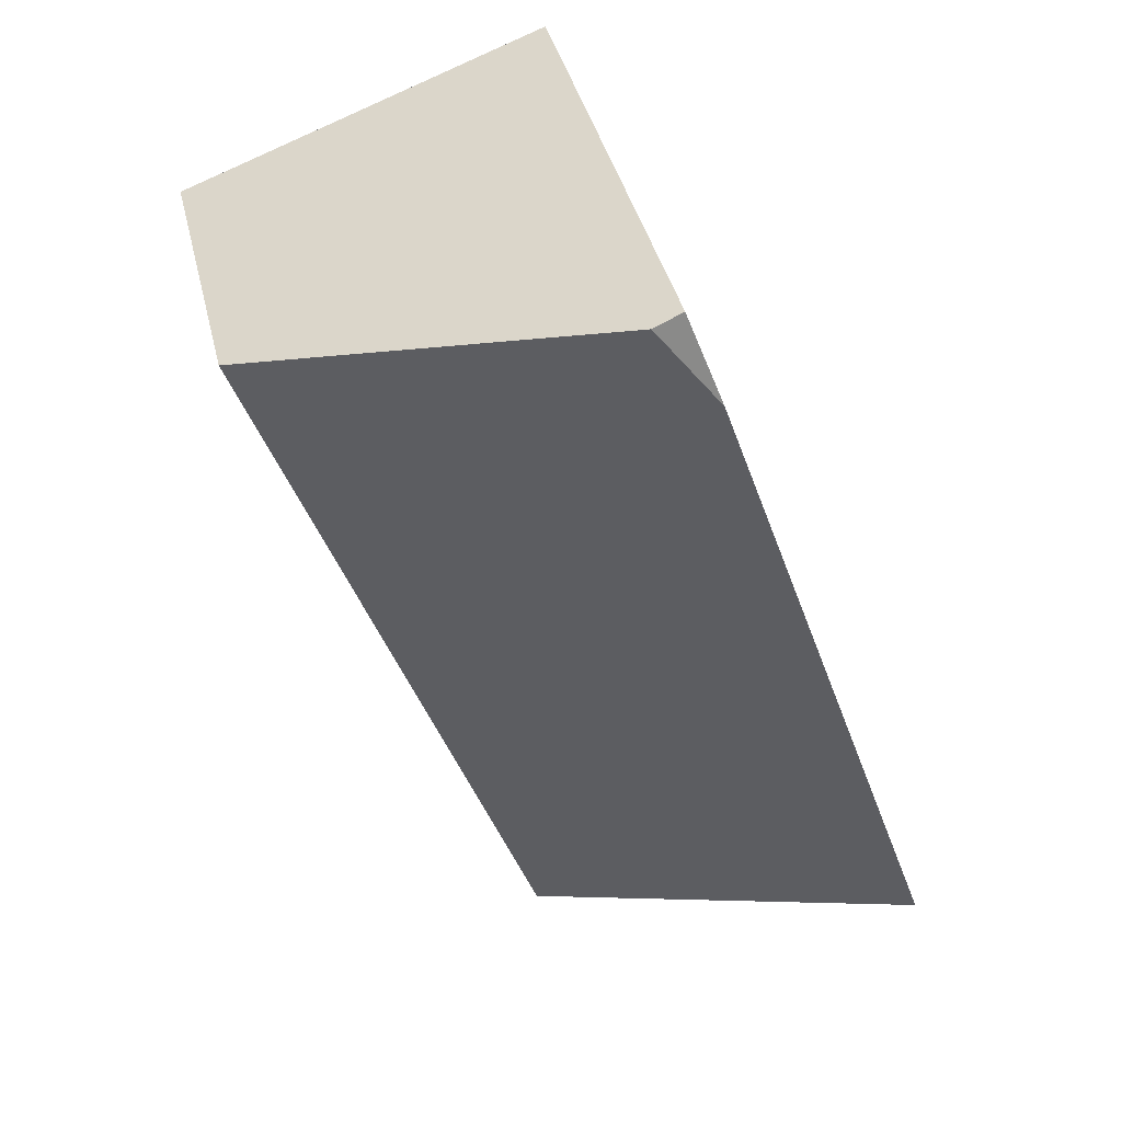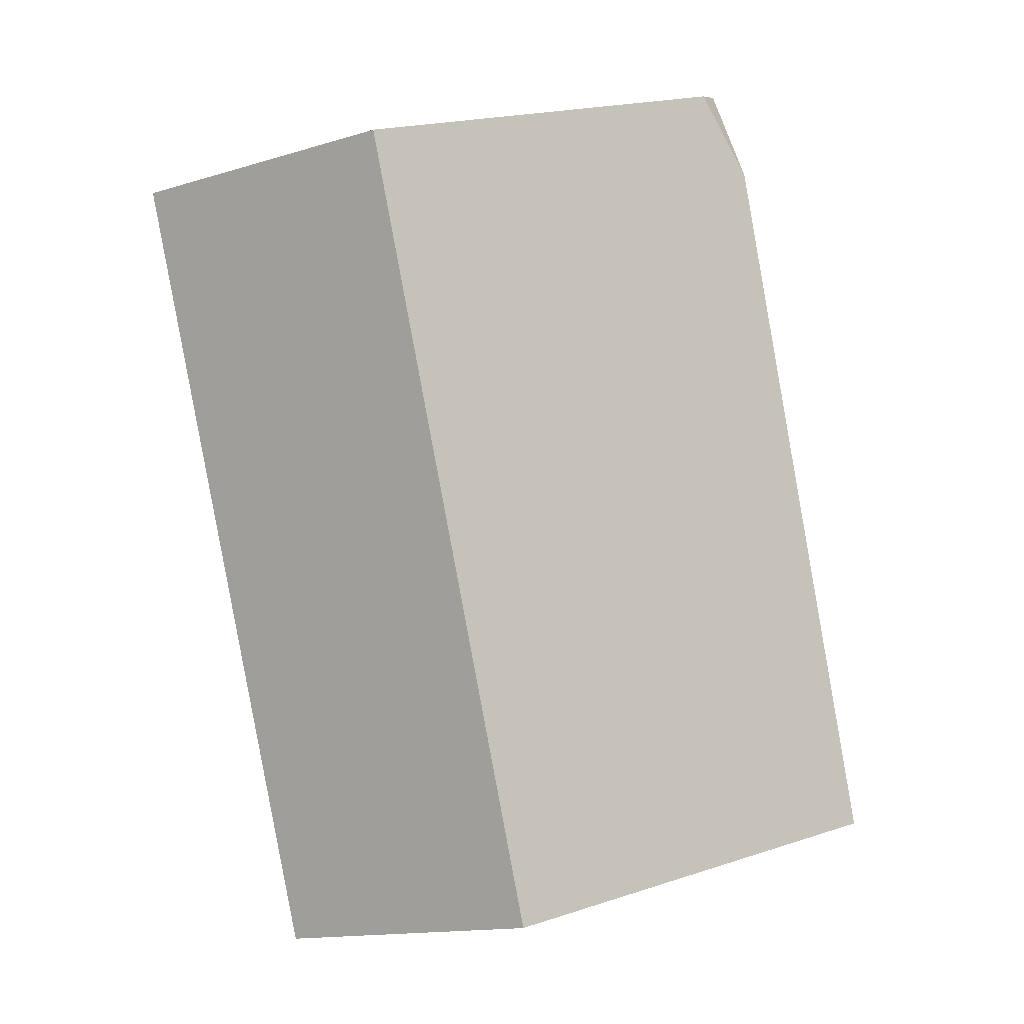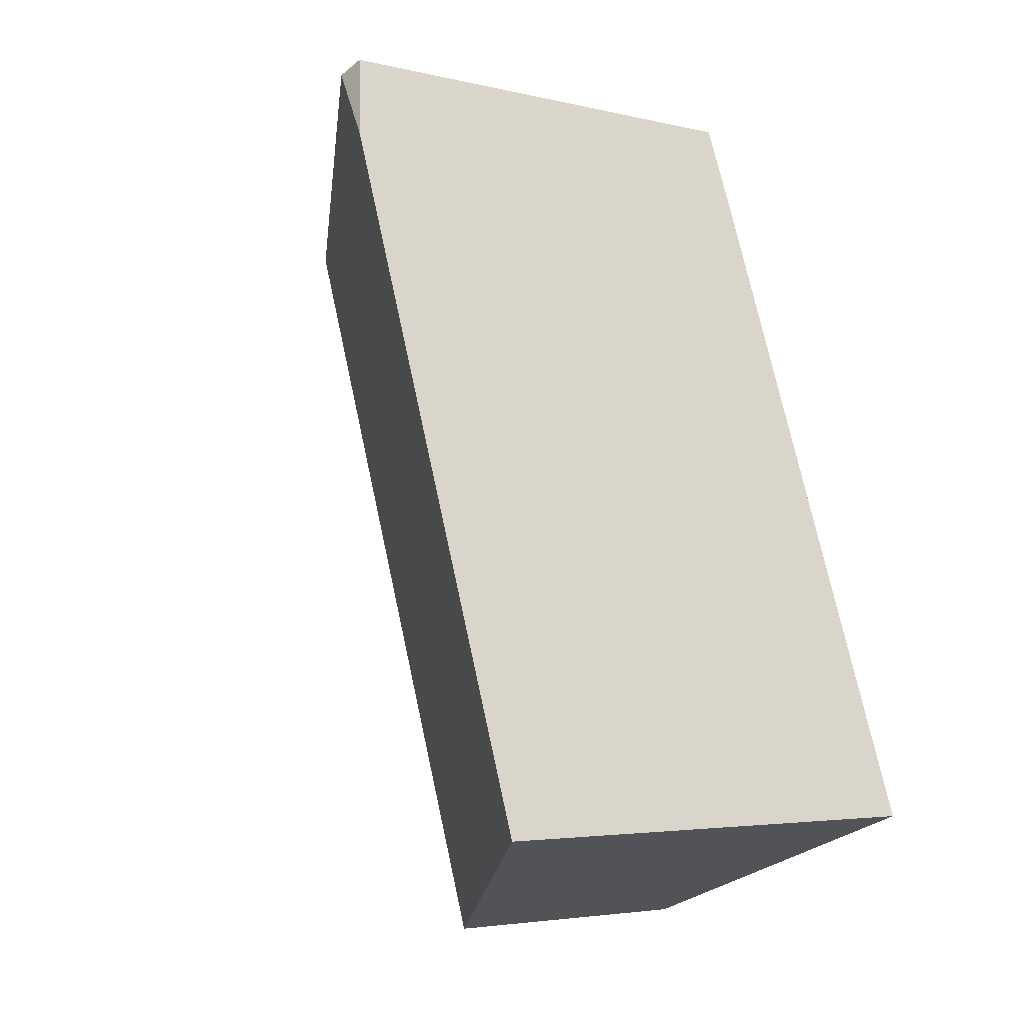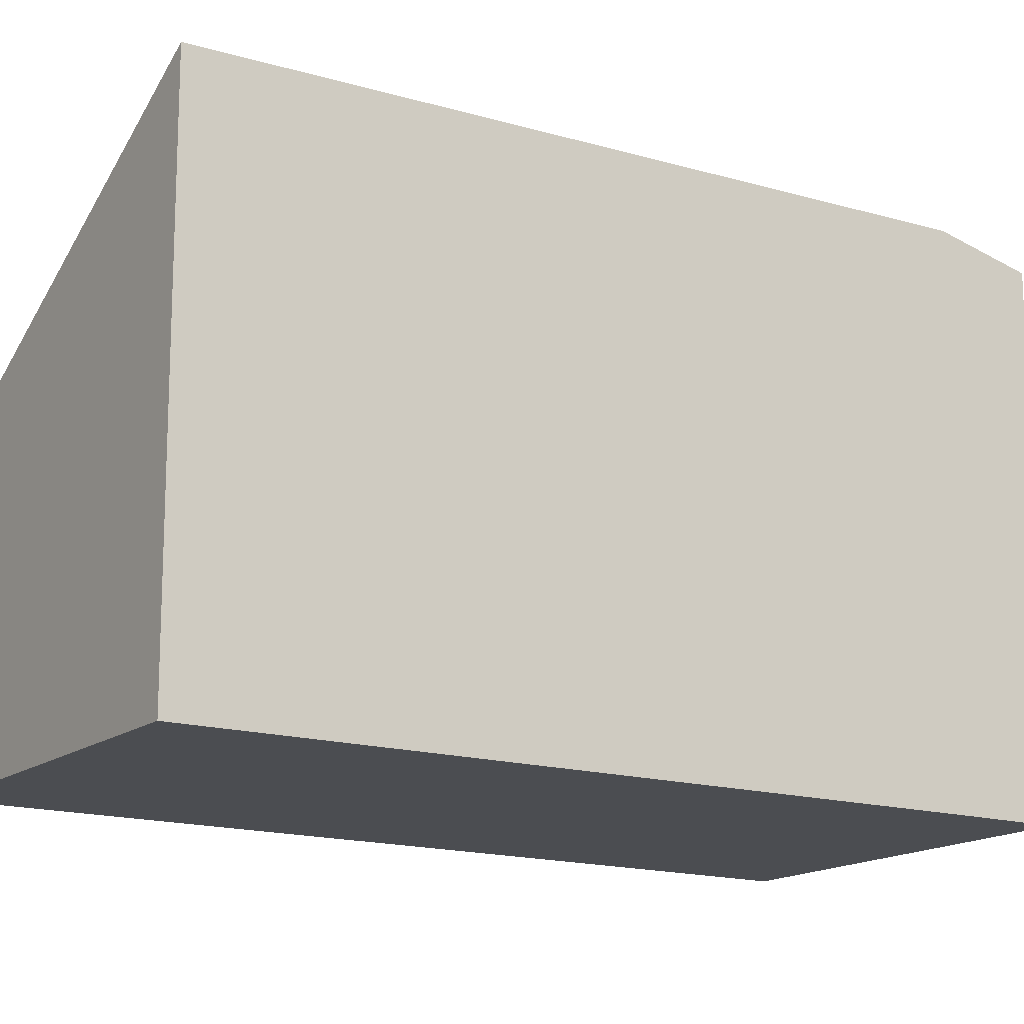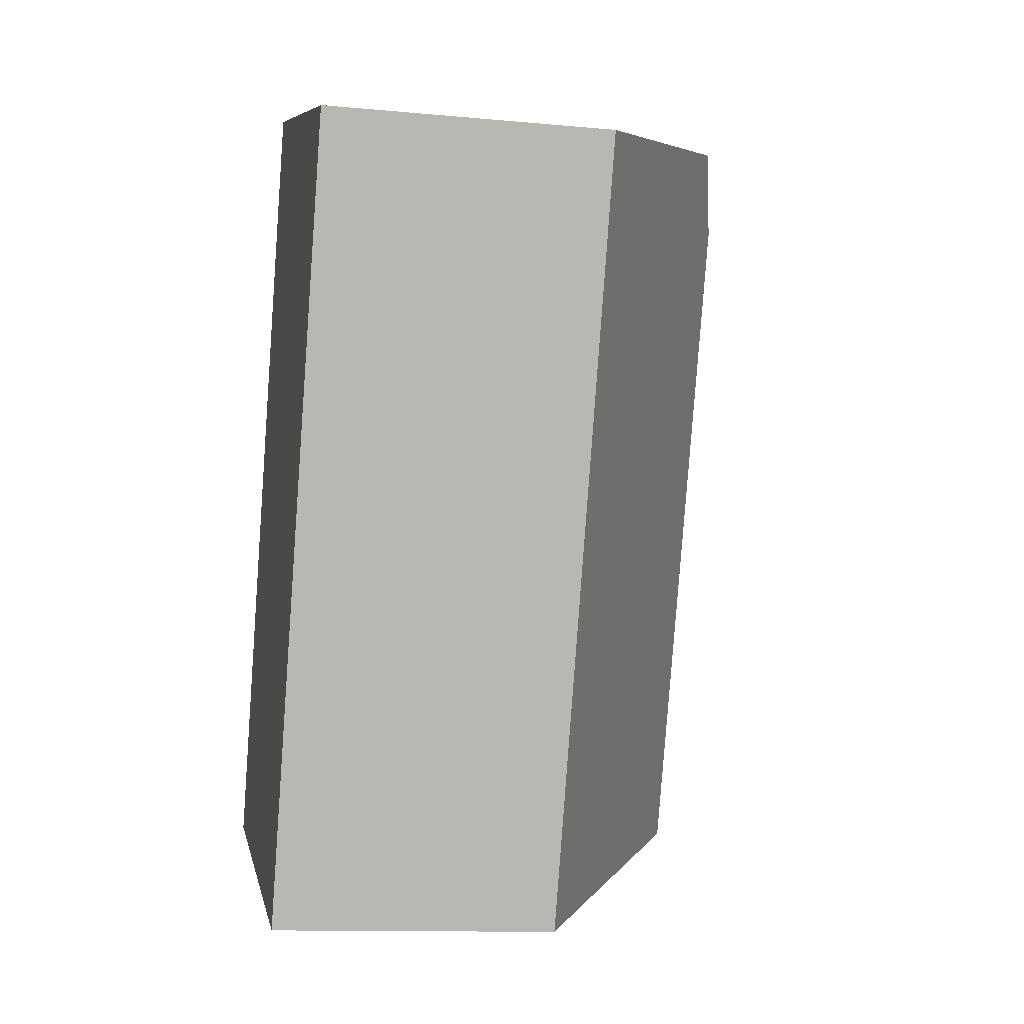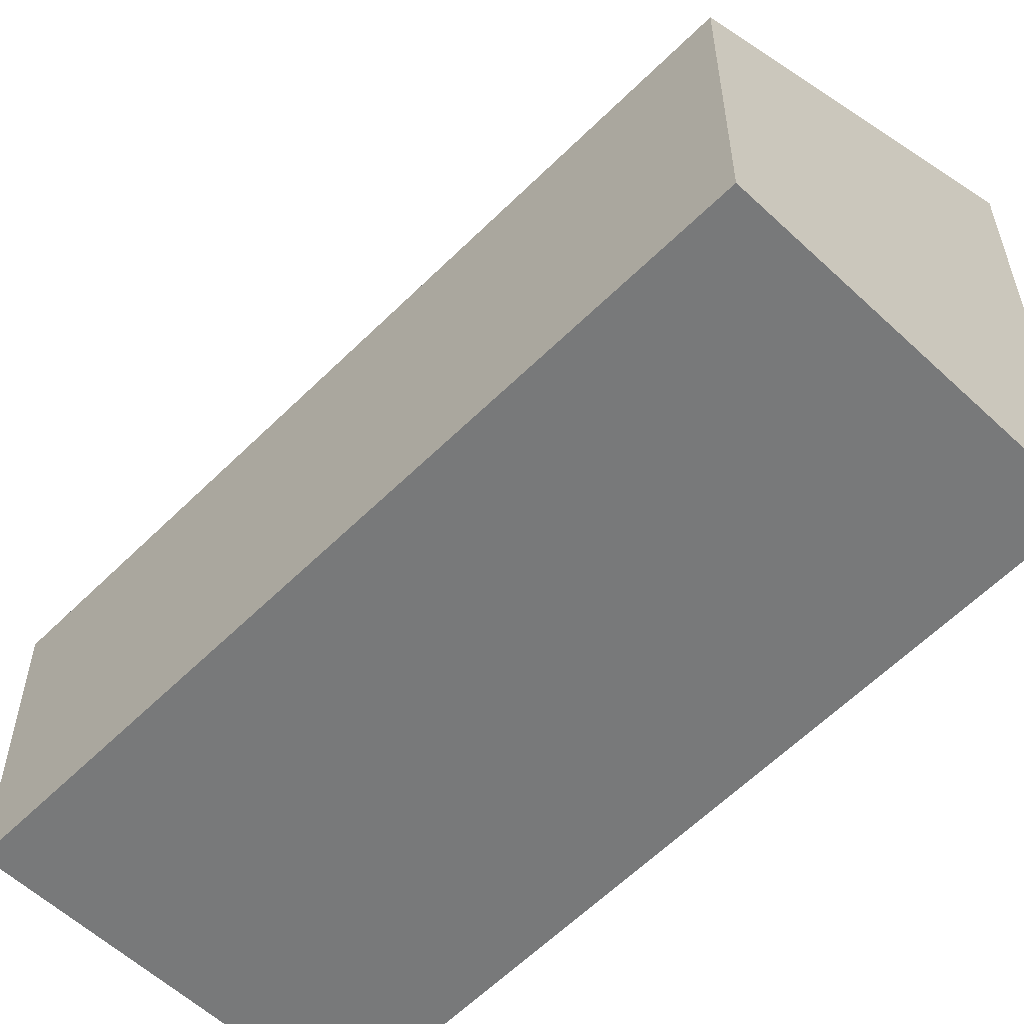
<metadata>
{"format":"obj","ext":"obj","renderer":"f3d","projection":"perspective","resolution":1024,"background":"white","views":[{"elev":40.7,"azim":166.5,"up":"+Z"},{"elev":-15.1,"azim":122.6,"up":"+Z"},{"elev":-3.9,"azim":-128.3,"up":"+Z"},{"elev":-15.7,"azim":-103.3,"up":"+Y"},{"elev":-12.5,"azim":77.9,"up":"+Z"},{"elev":-57.7,"azim":155.7,"up":"+Y"}]}
</metadata>
<code>
v  1.541 3.292 4.439
v  1.742 3.161 4.992
v  1.927 3.18 4.925
v  2.274 1.885 -0.824
v  4.077 1.885 4.145
v  0 3.255 1.993e-16
v  0 0 0
v  2.274 5.046e-17 -0.824
v  1.541 -2.718e-16 4.439
v  1.742 -3.057e-16 4.992
v  4.077 -2.538e-16 4.145
v  1.927 -3.016e-16 4.925
g defaultobject
f 1 2 3
f 4 3 5
f 3 4 1
f 1 4 6
f 4 7 6
f 7 4 8
f 7 1 6
f 1 7 9
f 1 9 2
f 2 9 10
f 2 5 3
f 5 2 10
f 5 10 11
f 11 10 12
f 11 4 5
f 4 11 8
f 9 12 10
f 12 9 11
f 11 9 7
f 11 7 8

</code>
